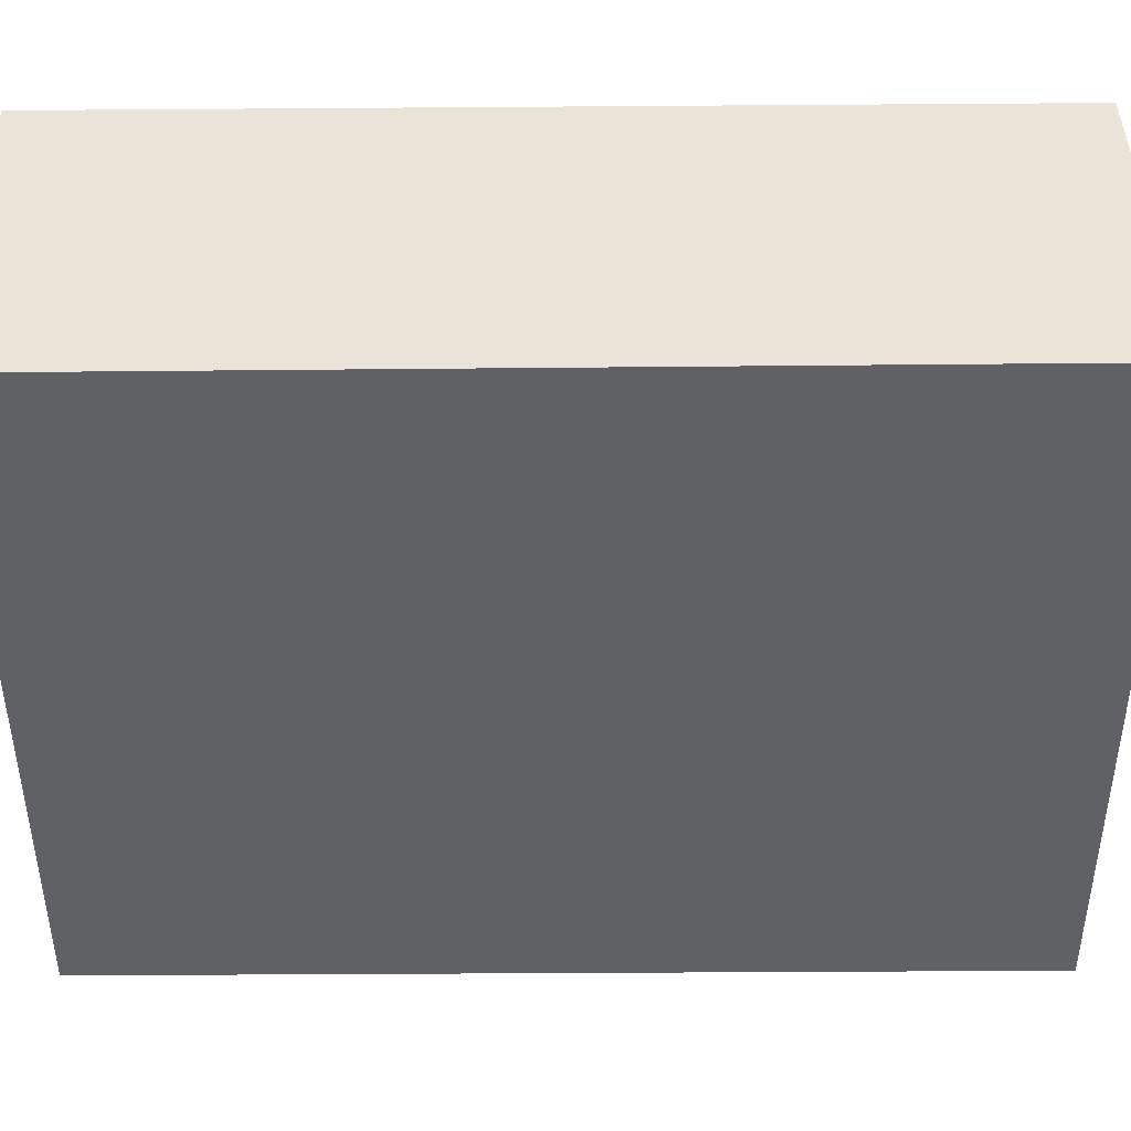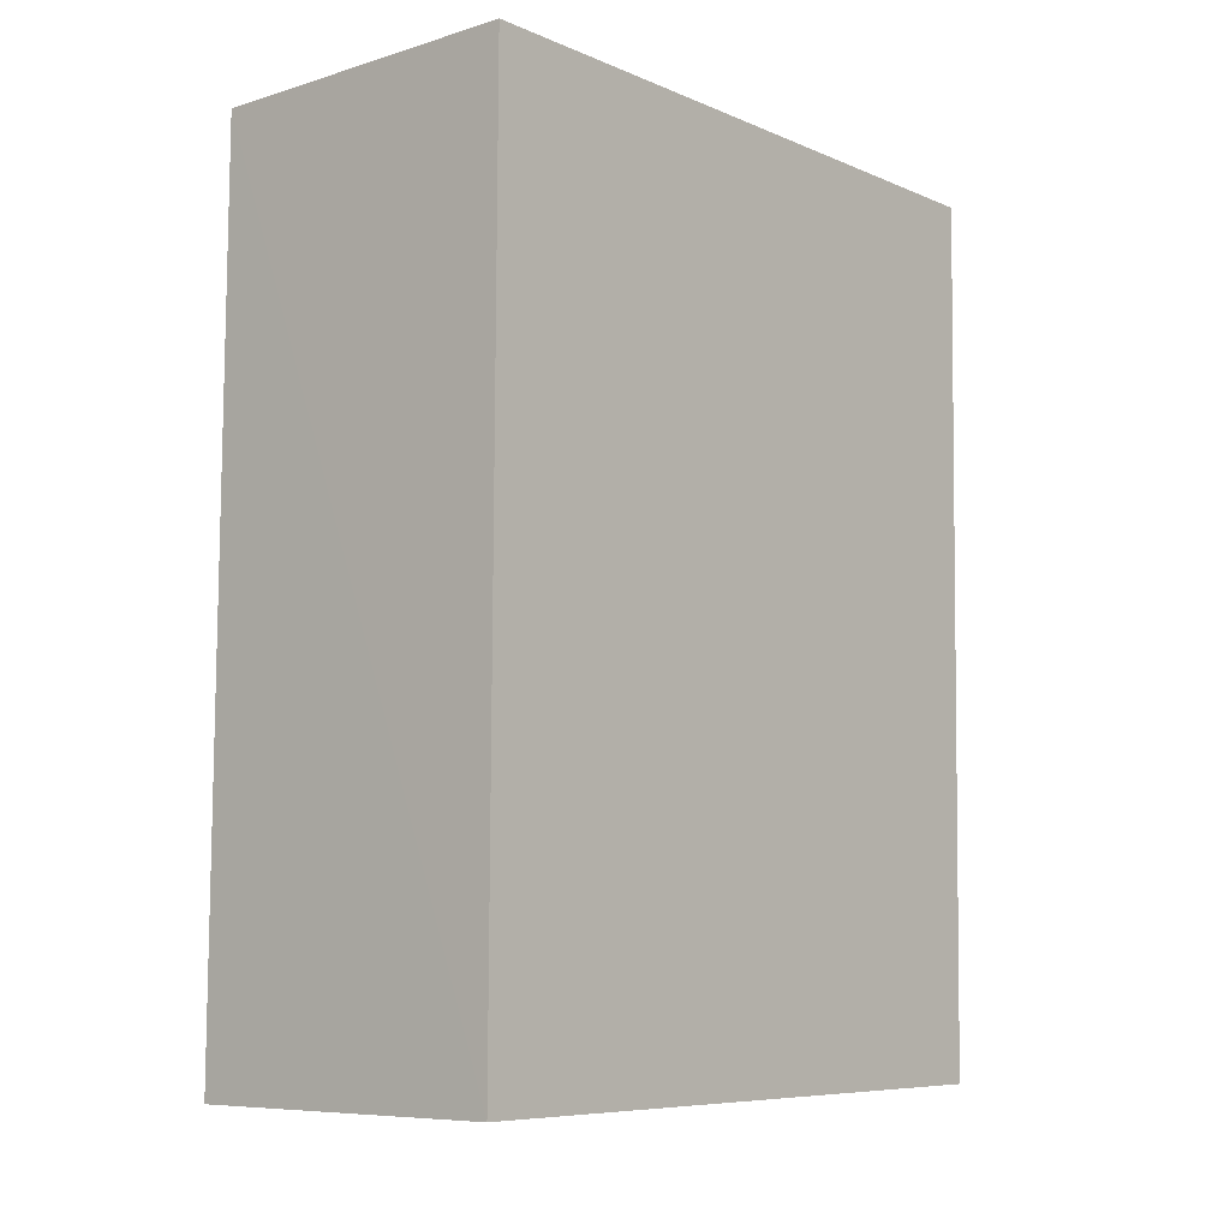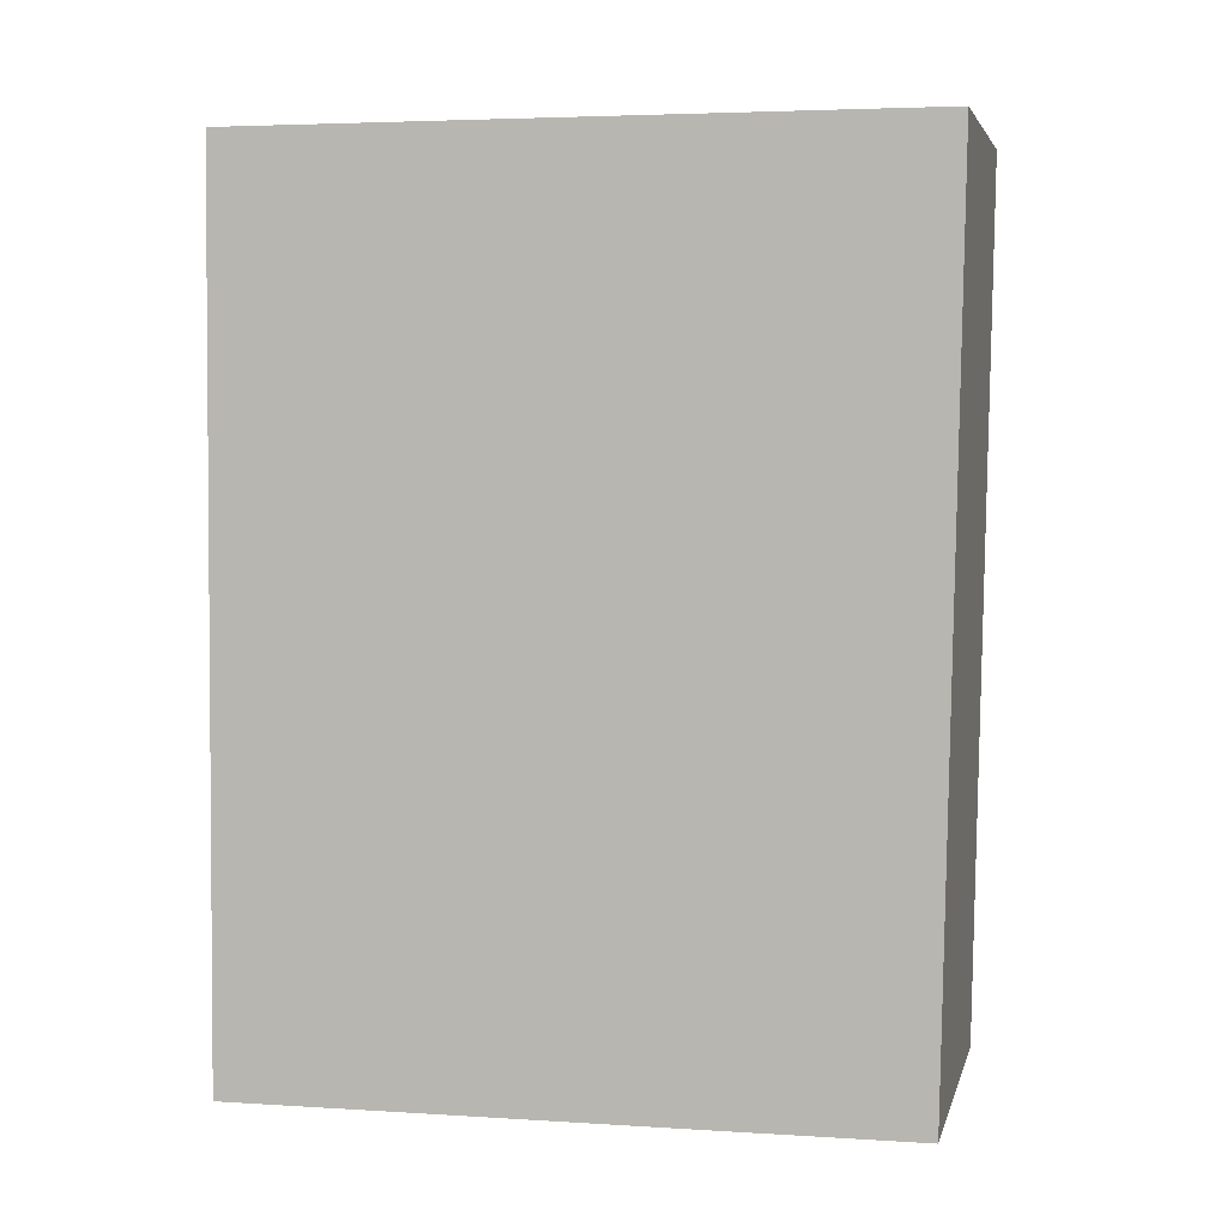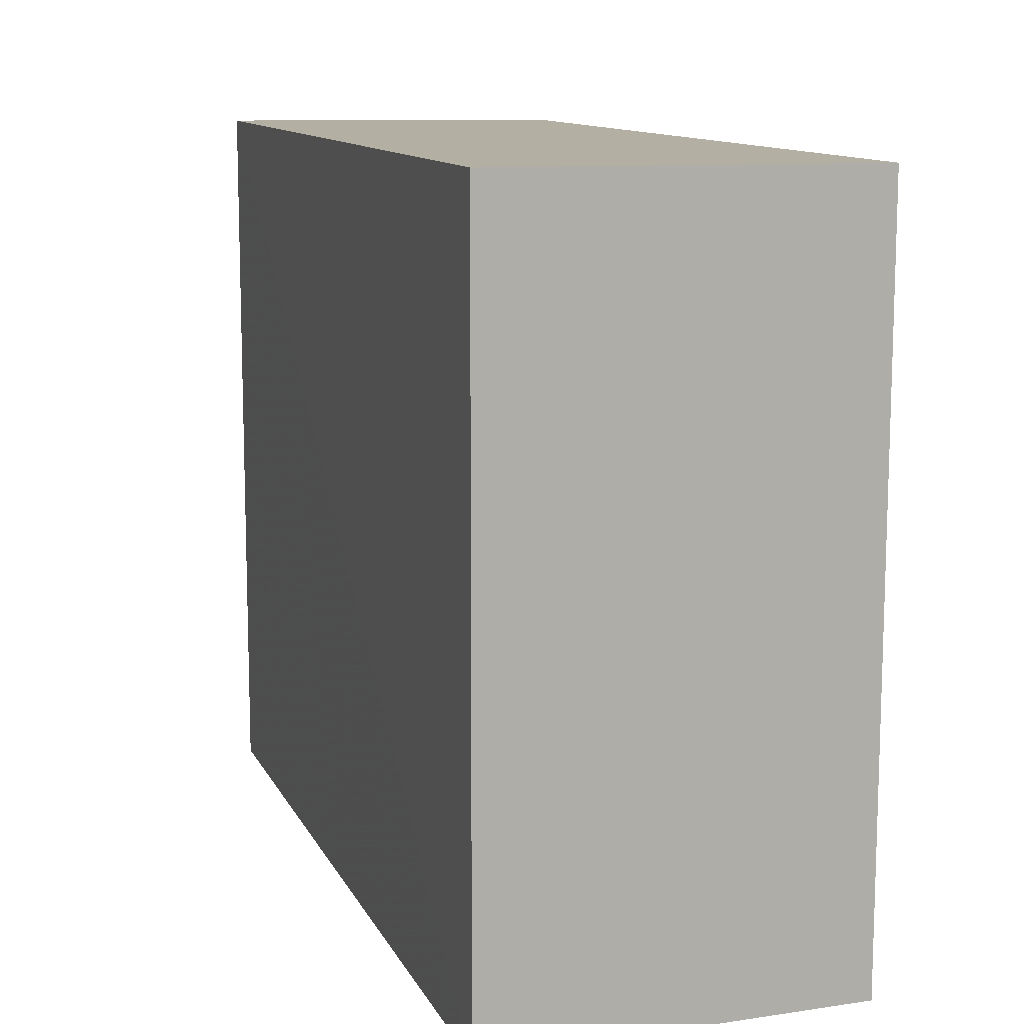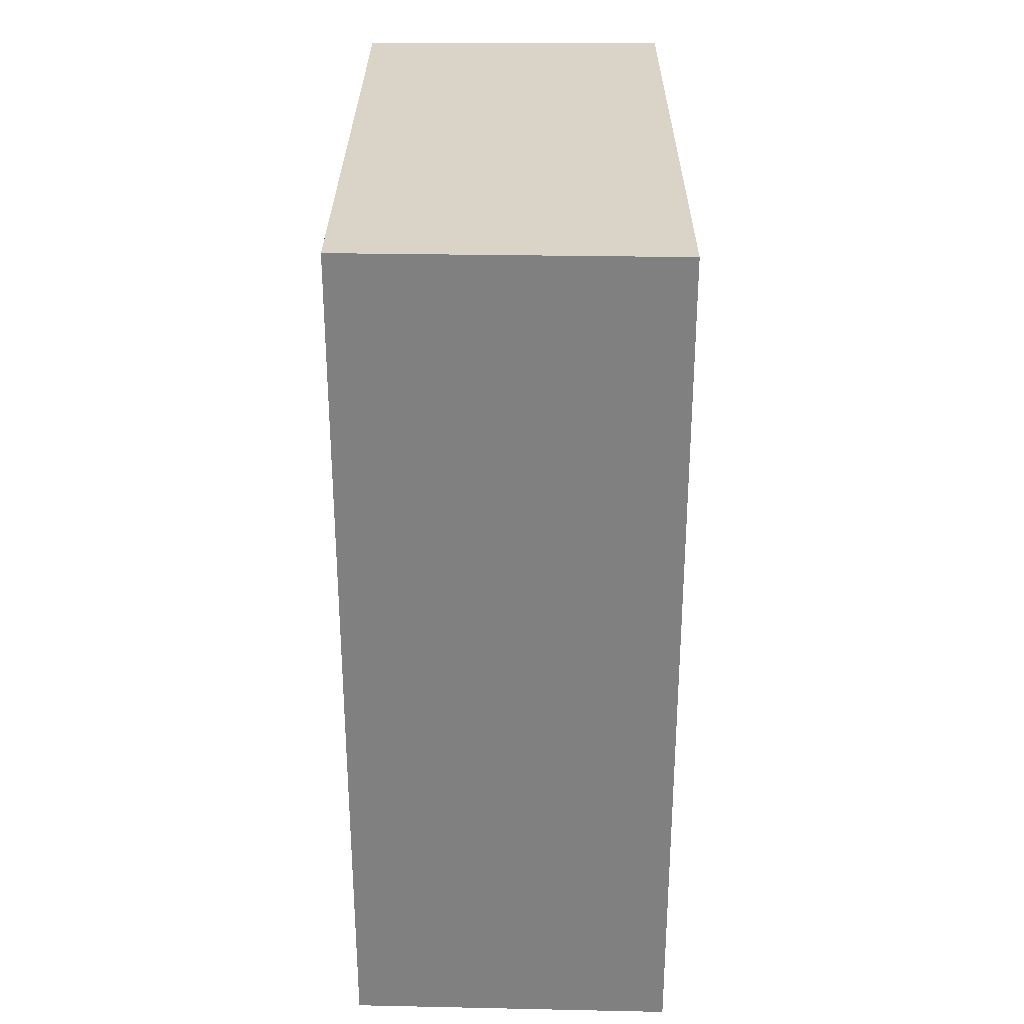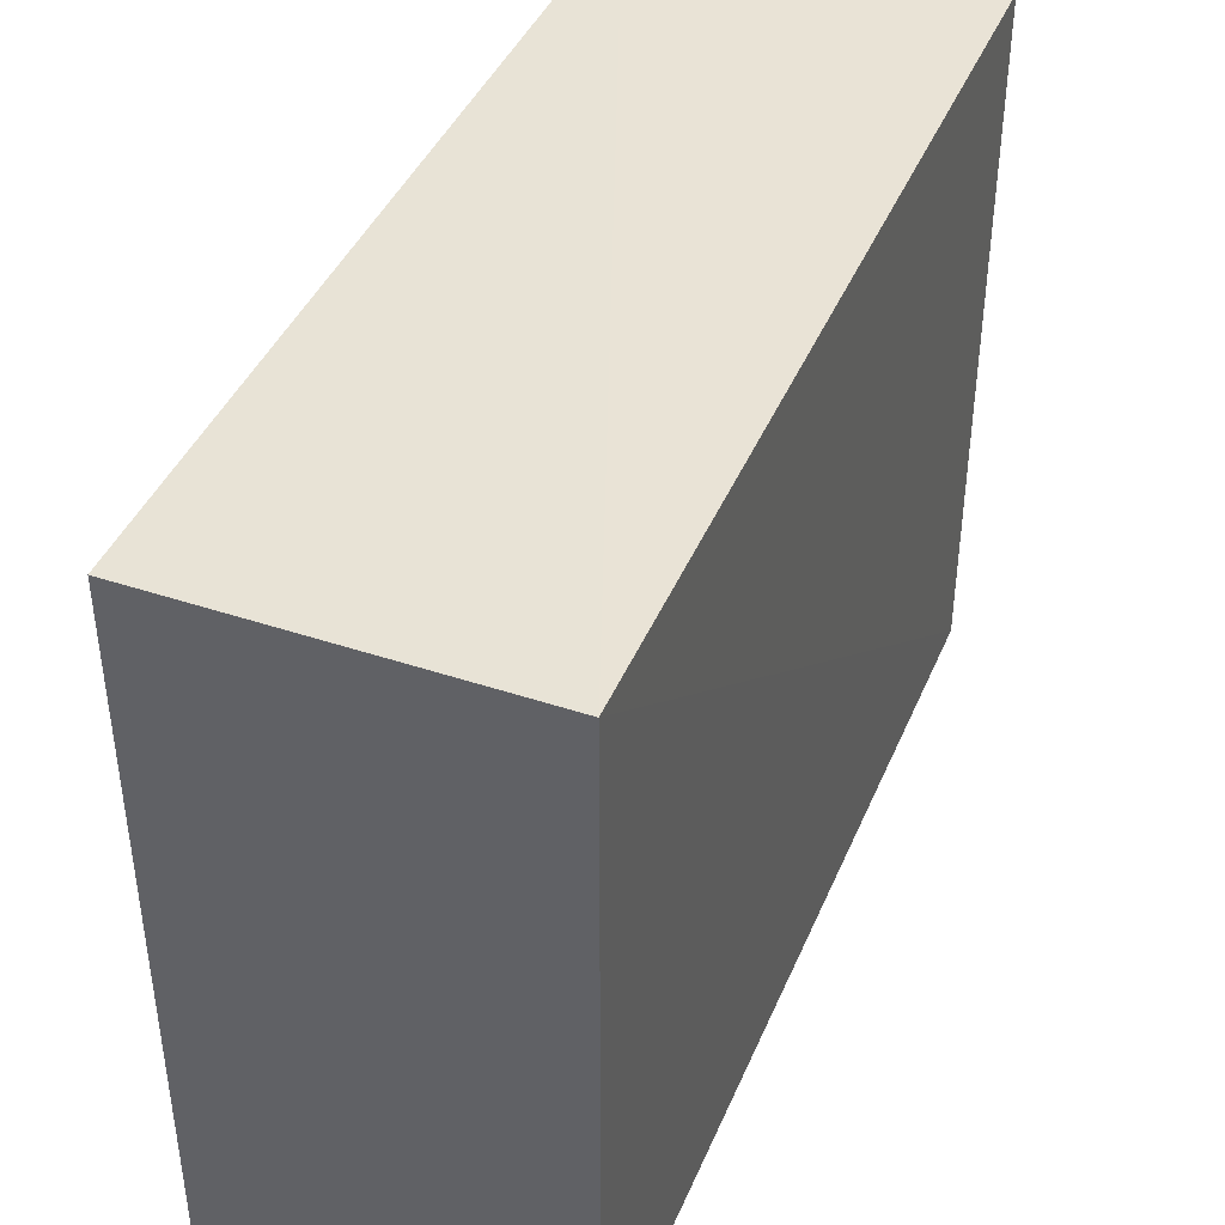
<metadata>
{"format":"obj","ext":"obj","renderer":"f3d","projection":"perspective","resolution":1024,"background":"white","views":[{"elev":42.3,"azim":-91.2,"up":"+Y"},{"elev":-7.9,"azim":-139.2,"up":"+Z"},{"elev":4.6,"azim":-78.3,"up":"+Z"},{"elev":11.6,"azim":163.1,"up":"+Y"},{"elev":28.7,"azim":0.3,"up":"+Z"},{"elev":41.8,"azim":-158.5,"up":"+Y"}]}
</metadata>
<code>
v -0.0364 0.01834 0.0997
v -0.03639 -0.0185 0.09973
v -0.03638 -0.0177 0.05212
v -0.05425 0.01846 0.05206
v -0.05424 -0.01807 0.09973
v -0.03641 0.0186 0.05206
v -0.05422 0.01817 0.09968
v -0.05423 -0.01723 0.05213
f 1 2 3
f 5 2 1
f 5 3 2
f 6 1 3
f 6 3 4
f 6 4 1
f 7 5 1
f 7 1 4
f 7 4 5
f 8 5 4
f 8 4 3
f 8 3 5

</code>
